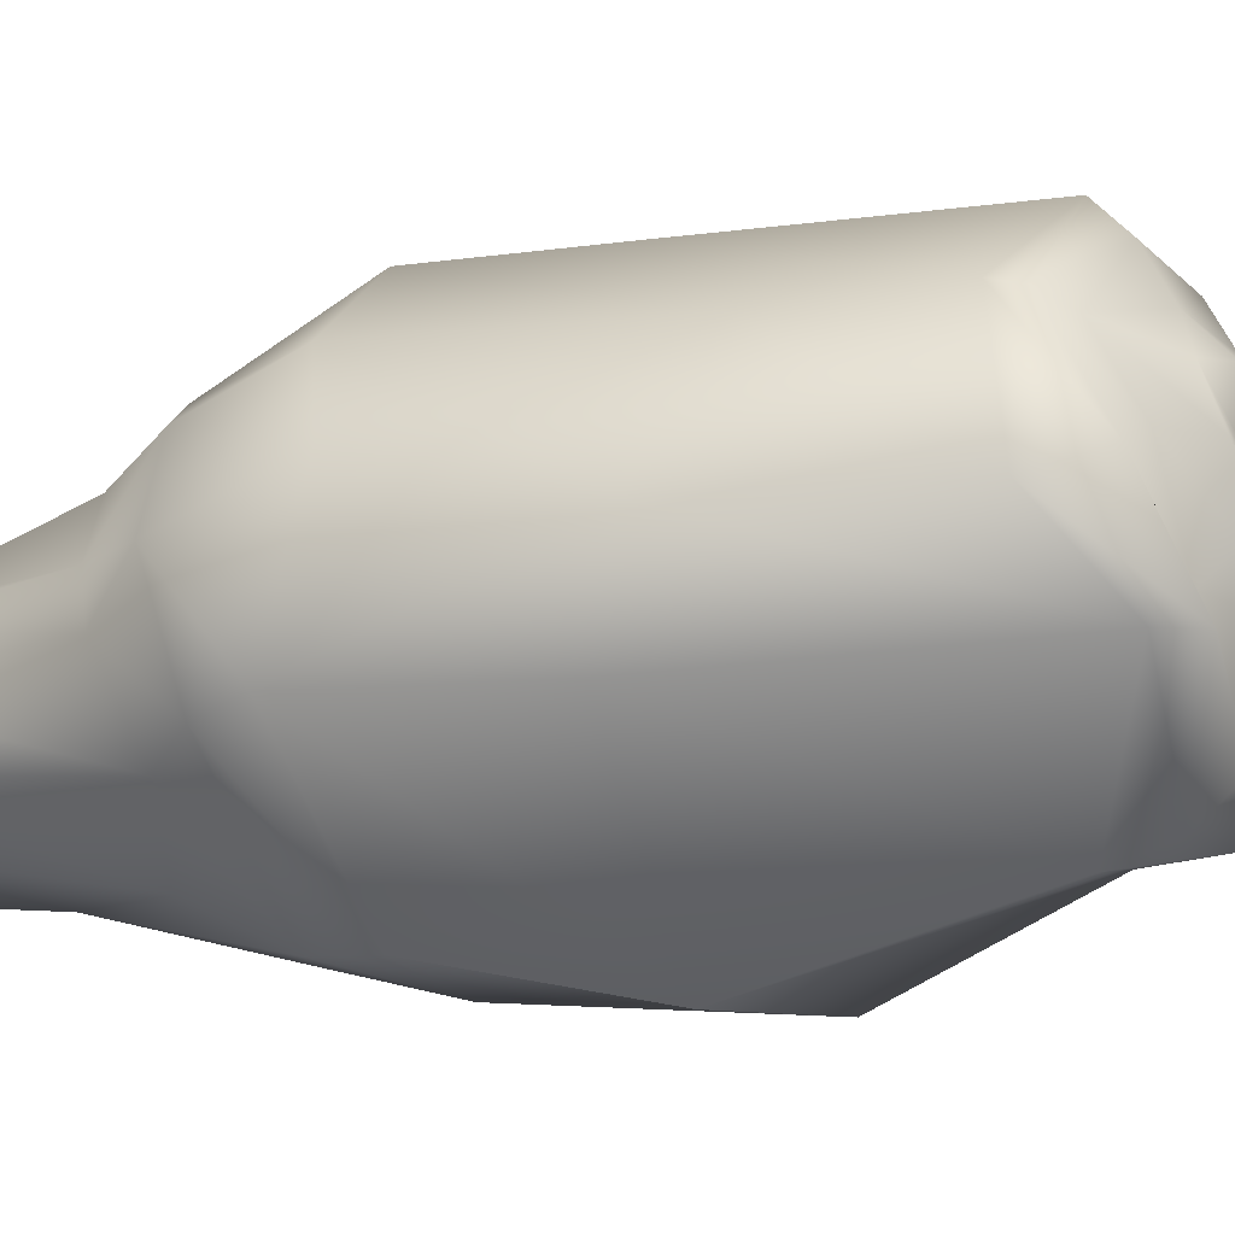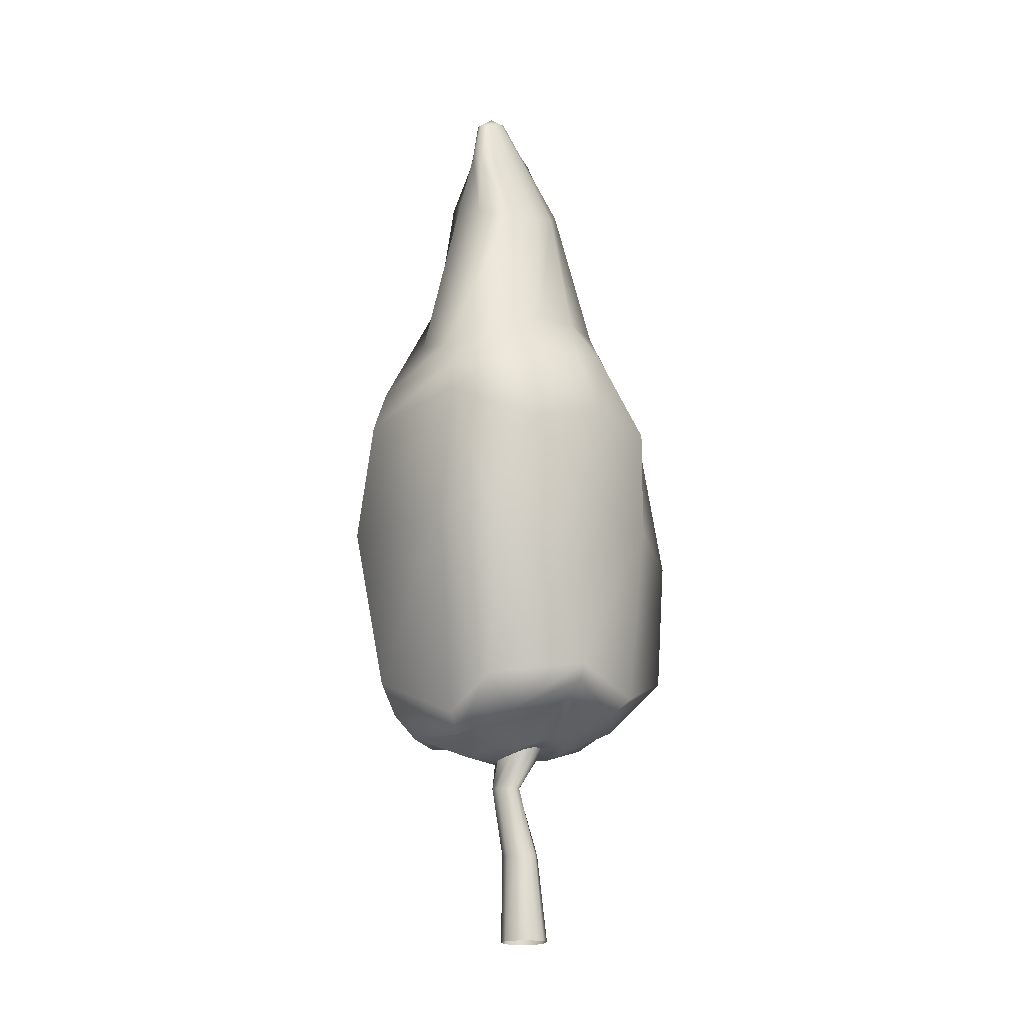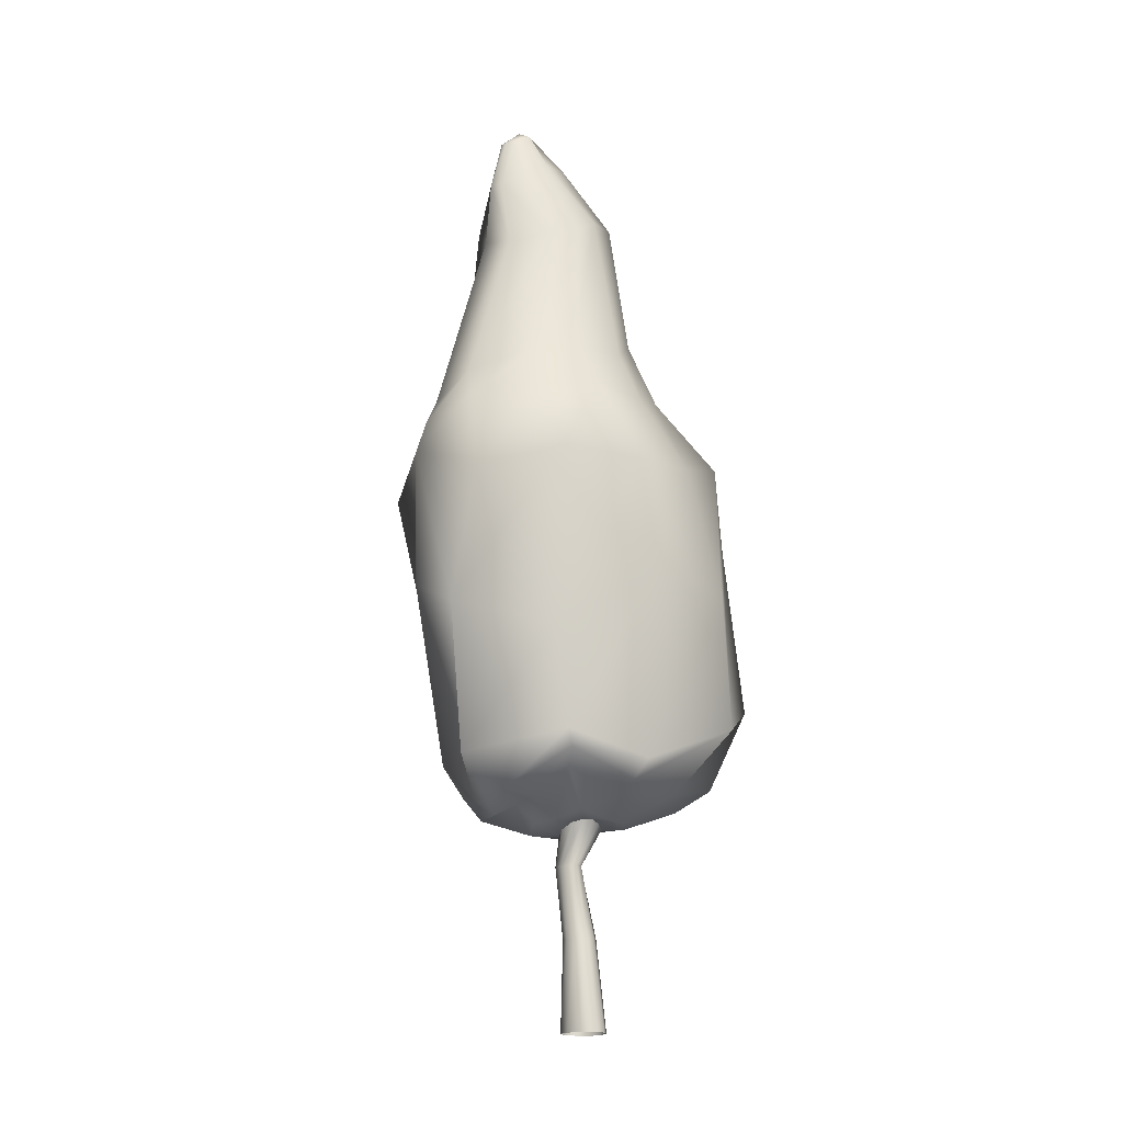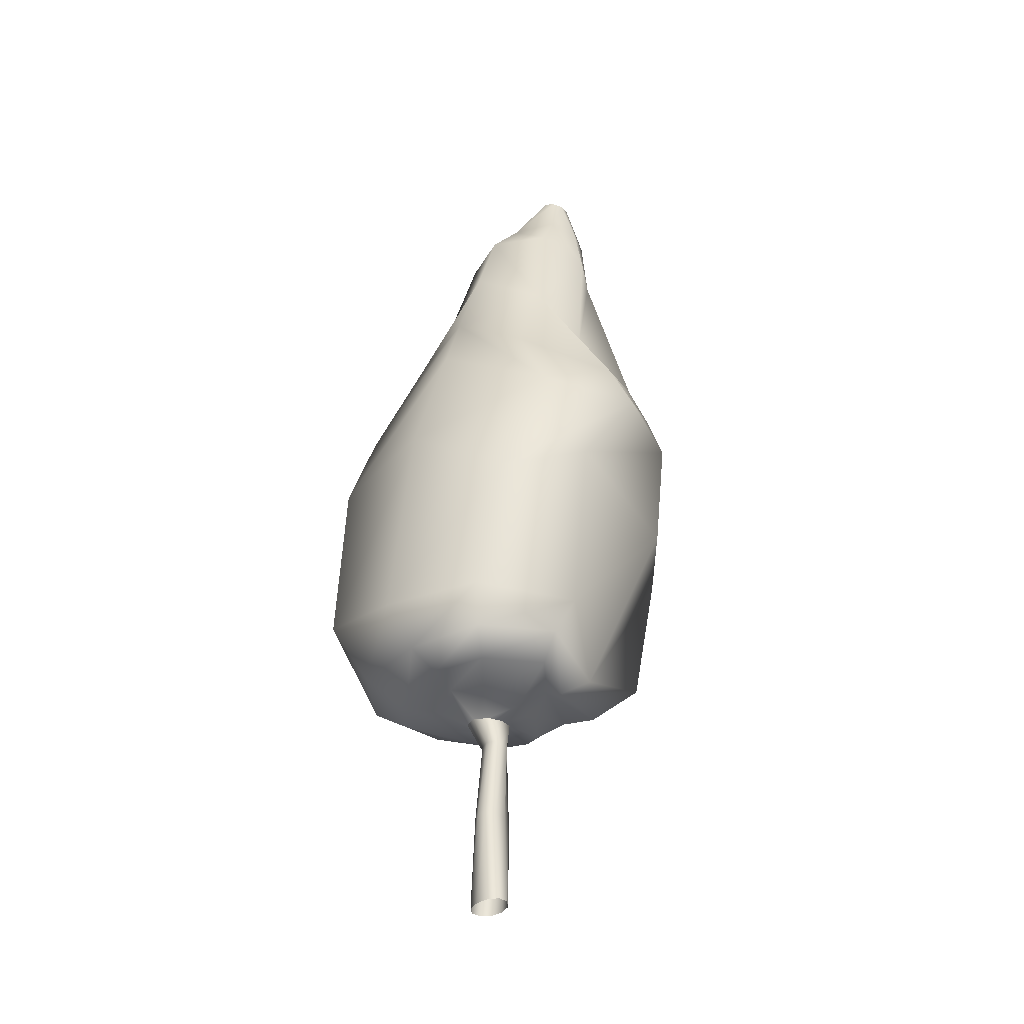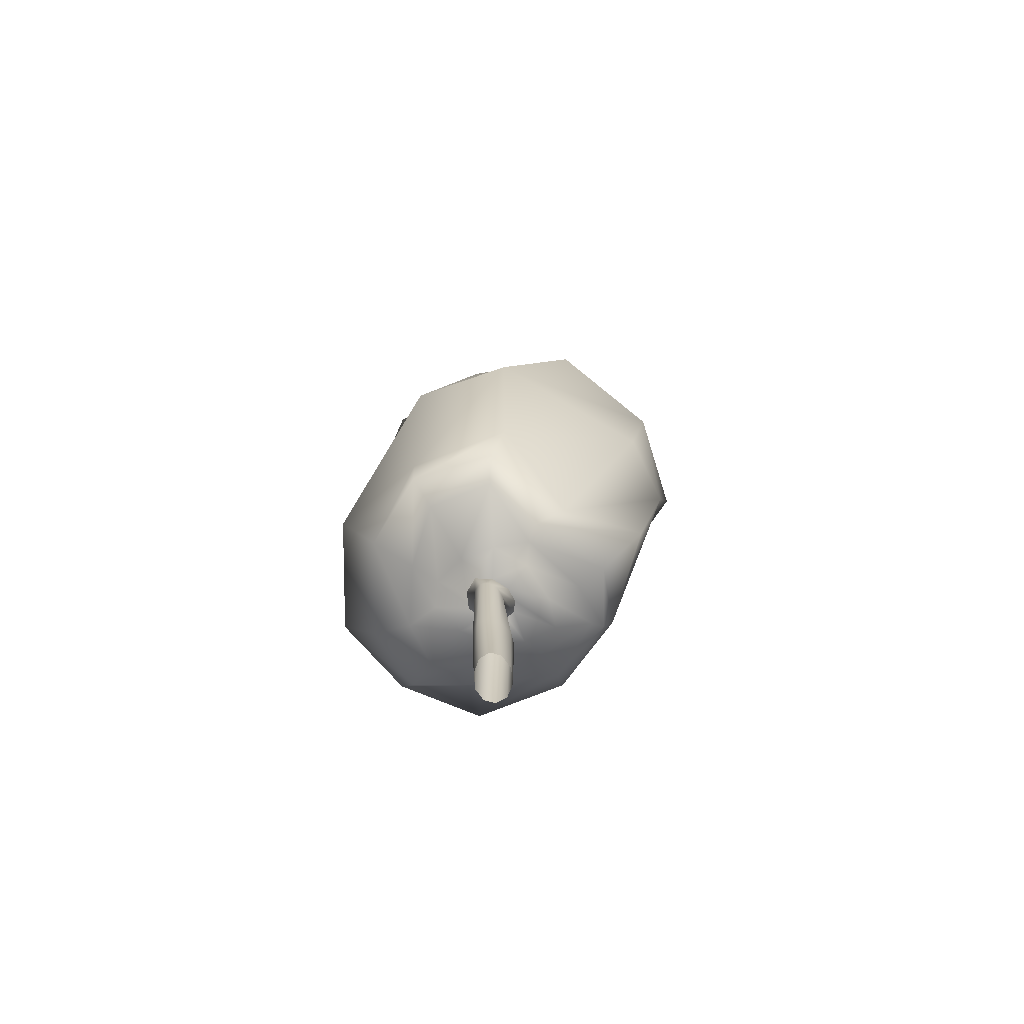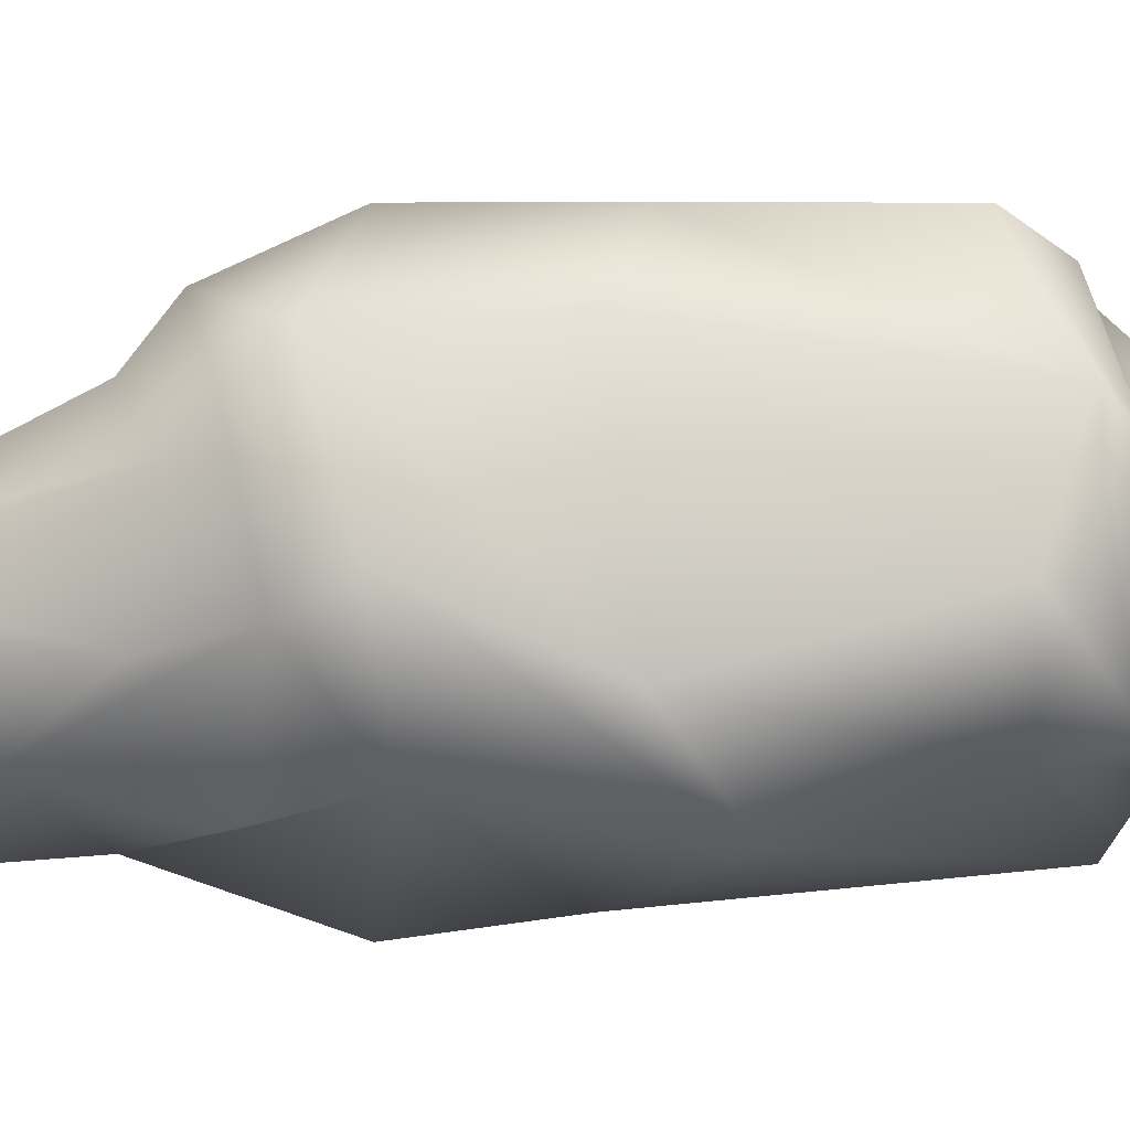
<metadata>
{"format":"obj","ext":"obj","renderer":"f3d","projection":"perspective","resolution":1024,"background":"white","views":[{"elev":-23.9,"azim":-66.0,"up":"+Z"},{"elev":-18.5,"azim":-95.4,"up":"+Y"},{"elev":-16.1,"azim":-60.4,"up":"+Y"},{"elev":-35.6,"azim":152.6,"up":"+Y"},{"elev":-73.8,"azim":-177.8,"up":"+Y"},{"elev":-71.7,"azim":-77.8,"up":"+Z"}]}
</metadata>
<code>
g default
v 0.1782 -0.2925 0.234
v 0.09414 -0.285 0.02572
v -0.05849 -0.2759 -0.06126
v -0.2246 -0.2678 -0.000642
v -0.3417 -0.2626 0.1836
v -0.3607 -0.2608 0.4257
v -0.2712 -0.2601 0.6219
v -0.1123 -0.2648 0.6998
v 0.05382 -0.2773 0.6439
v 0.1643 -0.2898 0.4714
v 0.3387 2.8 0.08952
v 0.2014 2.744 -0.15
v -0.06591 2.774 -0.1187
v -0.3028 2.829 0.06837
v -0.4021 2.914 0.2992
v -0.372 2.958 0.488
v -0.2608 2.959 0.5853
v -0.08935 2.899 0.6089
v 0.1516 2.845 0.5213
v 0.3221 2.841 0.365
v 2.302 3.941 -0.7481
v 1.14 4.262 -1.567
v -0.3314 4.012 -2.14
v -1.216 3.35 -1.005
v -2.431 3.757 -0.4627
v -1.951 4.059 1.127
v -1.106 3.656 2.021
v 0.2834 4.239 2.75
v 1.583 4.775 2.381
v 2.443 4.518 1.196
v 1.875 3.604 0.9974
v 1.293 3.511 1.87
v 0.1579 3.32 1.843
v -1.003 3.375 1.709
v -1.802 3.807 1.097
v -1.805 3.263 -0.06354
v -0.7519 3.069 -0.8805
v -0.09675 3.509 -1.897
v 1.11 3.47 -1.57
v 1.782 3.382 -0.5853
v 1.262 3.084 0.7031
v 0.9648 3.151 1.407
v 0.06293 3.071 1.334
v -0.7725 3.196 1.298
v -1.604 3.548 0.9411
v -1.406 3.207 0.1997
v -0.6548 3.222 -0.5578
v -0.08212 3.11 -1.551
v 0.8478 3.122 -1.214
v 1.189 3.292 -0.2112
v 0.8422 2.935 0.3609
v 0.4834 2.878 0.748
v 0.02132 2.889 0.9555
v -0.5297 2.898 0.9751
v -1.023 3.027 0.8035
v -0.9322 2.874 0.2796
v -0.6003 2.926 -0.2711
v -0.1014 2.805 -0.6226
v 0.4123 3.025 -0.3929
v 0.7968 3.186 0.02611
v 0.196 2.32 -0.1023
v 0.2025 2.3 0.03243
v 0.1303 2.29 0.1622
v 0.003811 2.288 0.2404
v -0.1288 2.286 0.236
v -0.216 2.276 0.1467
v -0.2222 2.267 0.002263
v -0.1464 2.274 -0.1371
v -0.01949 2.296 -0.2118
v 0.1109 2.318 -0.1966
v 0.2124 1.164 0.1555
v 0.1692 1.157 0.3335
v 0.03689 1.153 0.4783
v -0.1371 1.151 0.539
v -0.2972 1.143 0.4893
v -0.3799 1.133 0.3468
v -0.3427 1.129 0.1697
v -0.1965 1.139 0.02508
v -0.009205 1.157 -0.03728
v 0.1445 1.167 0.01062
v 1.929 7.434 -0.7192
v 1.088 6.126 -2.304
v -0.3193 6.654 -2.629
v -2.488 6.431 -1.293
v -2.908 6.013 -0.3764
v -2.254 5.582 1.076
v -1.218 6.587 2.292
v -0.09564 6.239 2.814
v 1.039 7.401 2.299
v 2.3 7.319 1.238
v 1.611 8.94 -1.237
v 0.1865 8.404 -2.165
v -1.418 8.251 -2.403
v -2.799 8.5 -1.139
v -3.162 7.919 0.2183
v -2.451 8.325 1.349
v -1.673 8.184 2.222
v -0.4198 8.311 2.417
v 0.9645 8.726 2.234
v 1.718 8.905 1.562
v 0.9405 10.68 -0.3241
v 0.4181 9.515 -1.717
v -1.12 8.989 -2.201
v -2.519 9.084 -1.141
v -2.915 9.272 -0.04216
v -2.413 9.362 0.9845
v -1.737 9.588 1.491
v -0.9395 9.405 1.869
v 0.1898 9.762 1.56
v 1.116 10.43 0.8355
v -0.2503 13.6 -0.3146
v -0.8388 13.76 -0.7083
v -1.328 13.66 -0.7109
v -1.552 13.48 -0.5826
v -1.571 13.47 -0.3513
v -1.392 13.62 -0.02364
v -1.185 13.75 0.1669
v -1.01 13.9 0.19
v -0.7367 13.85 0.3477
v -0.3691 13.69 0.1825
v -0.8491 14.53 -0.4343
v -0.9535 14.49 -0.5519
v -1.111 14.44 -0.6061
v -1.242 14.38 -0.5702
v -1.306 14.36 -0.4572
v -1.284 14.37 -0.311
v -1.191 14.44 -0.1846
v -1.059 14.51 -0.1323
v -0.9272 14.55 -0.183
v -0.8443 14.55 -0.298
v -1.049 14.62 -0.3515
v 0.2672 12.98 -0.4011
v 0.2706 12.92 0.4389
v -0.194 12.85 0.9163
v -0.6369 12.85 0.8696
v -1.032 12.59 0.7446
v -1.407 12.43 0.4647
v -1.741 12.28 -0.08752
v -1.64 12.42 -0.6172
v -1.357 12.72 -0.9272
v -0.4862 12.99 -1.007
v -0.8778 10.05 -1.542
v -0.1963 11.16 -1.258
v 0.6928 11.67 -0.617
v 0.7769 11.15 0.5524
v -0.03483 10.75 1.182
v -0.9026 10.29 1.46
v -1.625 10.26 1.024
v -1.779 10.32 0.4584
v -2.481 9.849 -0.3784
v -2.083 9.572 -1.248
g Tree_Tall
f 80 71 1 2
f 79 80 2 3
f 78 79 3 4
f 77 78 4 5
f 76 77 5 6
f 75 76 6 7
f 74 75 7 8
f 73 74 8 9
f 72 73 9 10
f 71 72 10 1
f 11 12 59 60
f 12 13 58 59
f 13 14 57 58
f 14 15 56 57
f 15 16 55 56
f 16 17 54 55
f 17 18 53 54
f 18 19 52 53
f 19 20 51 52
f 20 11 60 51
f 22 21 40 39
f 23 22 39 38
f 24 23 38 37
f 25 24 37 36
f 26 25 36 35
f 27 26 35 34
f 28 27 34 33
f 29 28 33 32
f 30 29 32 31
f 21 30 31 40
f 42 41 31 32
f 43 42 32 33
f 44 43 33 34
f 45 44 34 35
f 46 45 35 36
f 47 46 36 37
f 48 47 37 38
f 49 48 38 39
f 50 49 39 40
f 41 50 40 31
f 52 51 41 42
f 53 52 42 43
f 54 53 43 44
f 55 54 44 45
f 56 55 45 46
f 57 56 46 47
f 58 57 47 48
f 59 58 48 49
f 60 59 49 50
f 51 60 50 41
f 11 20 62 61
f 20 19 63 62
f 19 18 64 63
f 18 17 65 64
f 17 16 66 65
f 16 15 67 66
f 15 14 68 67
f 14 13 69 68
f 13 12 70 69
f 12 11 61 70
f 61 62 72 71
f 62 63 73 72
f 63 64 74 73
f 64 65 75 74
f 65 66 76 75
f 66 67 77 76
f 67 68 78 77
f 68 69 79 78
f 69 70 80 79
f 70 61 71 80
f 82 81 21 22
f 83 82 22 23
f 84 83 23 24
f 85 84 24 25
f 86 85 25 26
f 87 86 26 27
f 88 87 27 28
f 89 88 28 29
f 90 89 29 30
f 81 90 30 21
f 81 82 92 91
f 82 83 93 92
f 83 84 94 93
f 94 84 85 95
f 85 86 96 95
f 86 87 97 96
f 87 88 98 97
f 88 89 99 98
f 89 90 100 99
f 90 81 91 100
f 101 91 92 102
f 92 93 103 102
f 93 94 104 103
f 94 95 105 104
f 95 96 106 105
f 96 97 107 106
f 97 98 108 107
f 98 99 109 108
f 99 100 110 109
f 100 91 101 110
f 101 102 143 144
f 143 102 103 142
f 103 104 151 142
f 104 105 150 151
f 105 106 149 150
f 106 107 148 149
f 107 108 147 148
f 108 109 146 147
f 109 110 145 146
f 110 101 144 145
f 111 112 122 121
f 112 113 123 122
f 113 114 124 123
f 114 115 125 124
f 115 116 126 125
f 116 117 127 126
f 117 118 128 127
f 118 119 129 128
f 119 120 130 129
f 120 111 121 130
f 121 122 131
f 122 123 131
f 123 124 131
f 124 125 131
f 125 126 131
f 126 127 131
f 127 128 131
f 128 129 131
f 129 130 131
f 130 121 131
f 120 133 132 111
f 119 134 133 120
f 118 135 134 119
f 117 136 135 118
f 116 137 136 117
f 115 138 137 116
f 114 139 138 115
f 113 140 139 114
f 112 141 140 113
f 111 132 141 112
f 132 133 145 144
f 133 134 146 145
f 134 135 147 146
f 135 136 148 147
f 136 137 149 148
f 137 138 150 149
f 138 139 151 150
f 139 140 142 151
f 140 141 143 142
f 143 141 132 144

</code>
